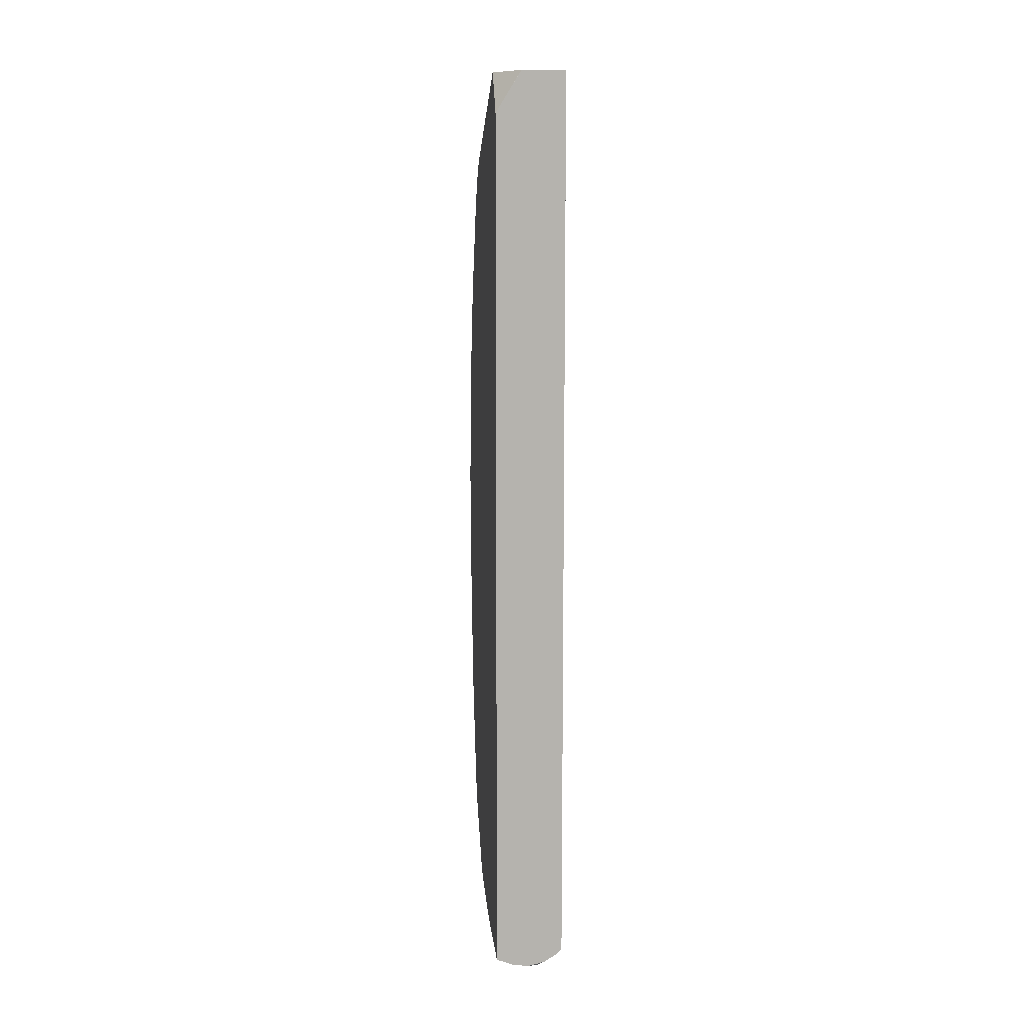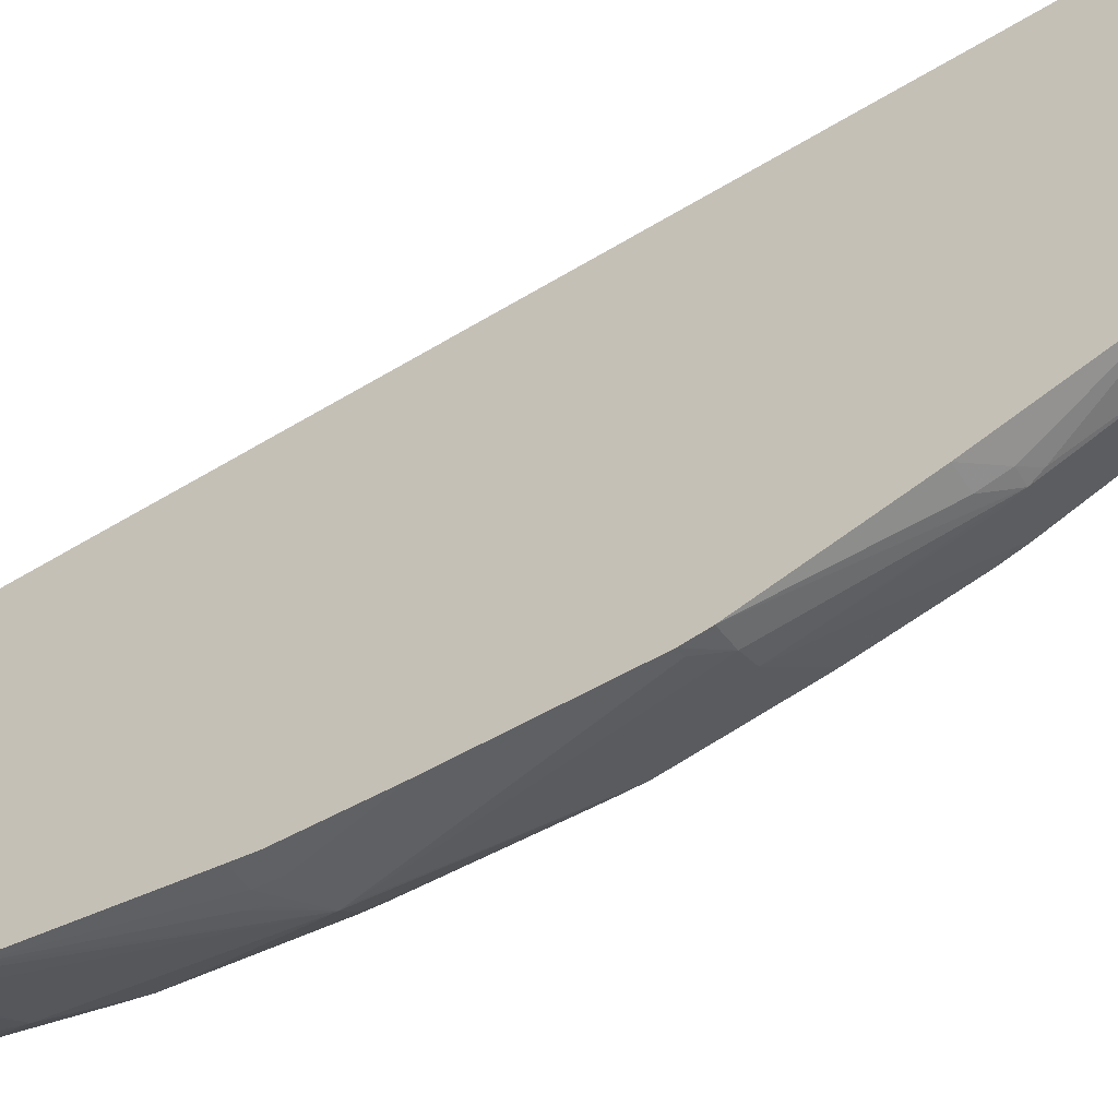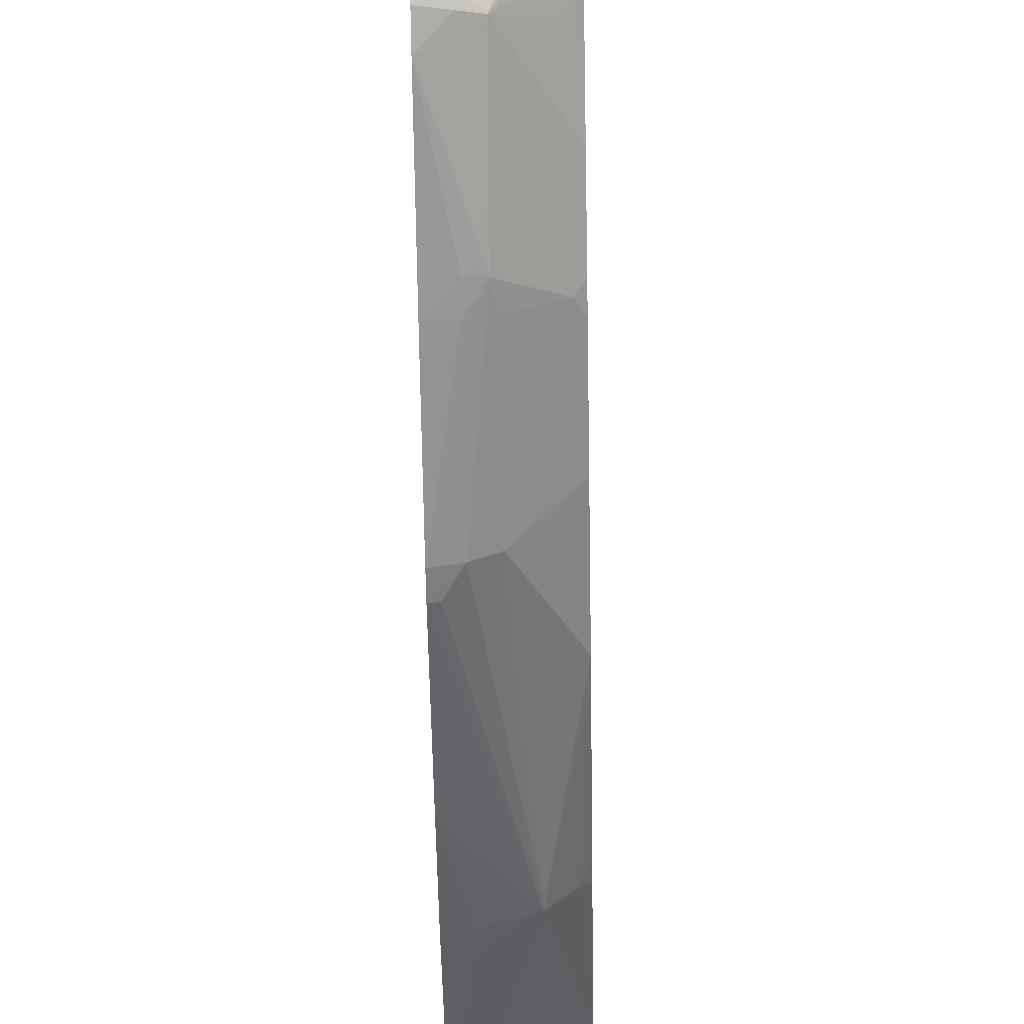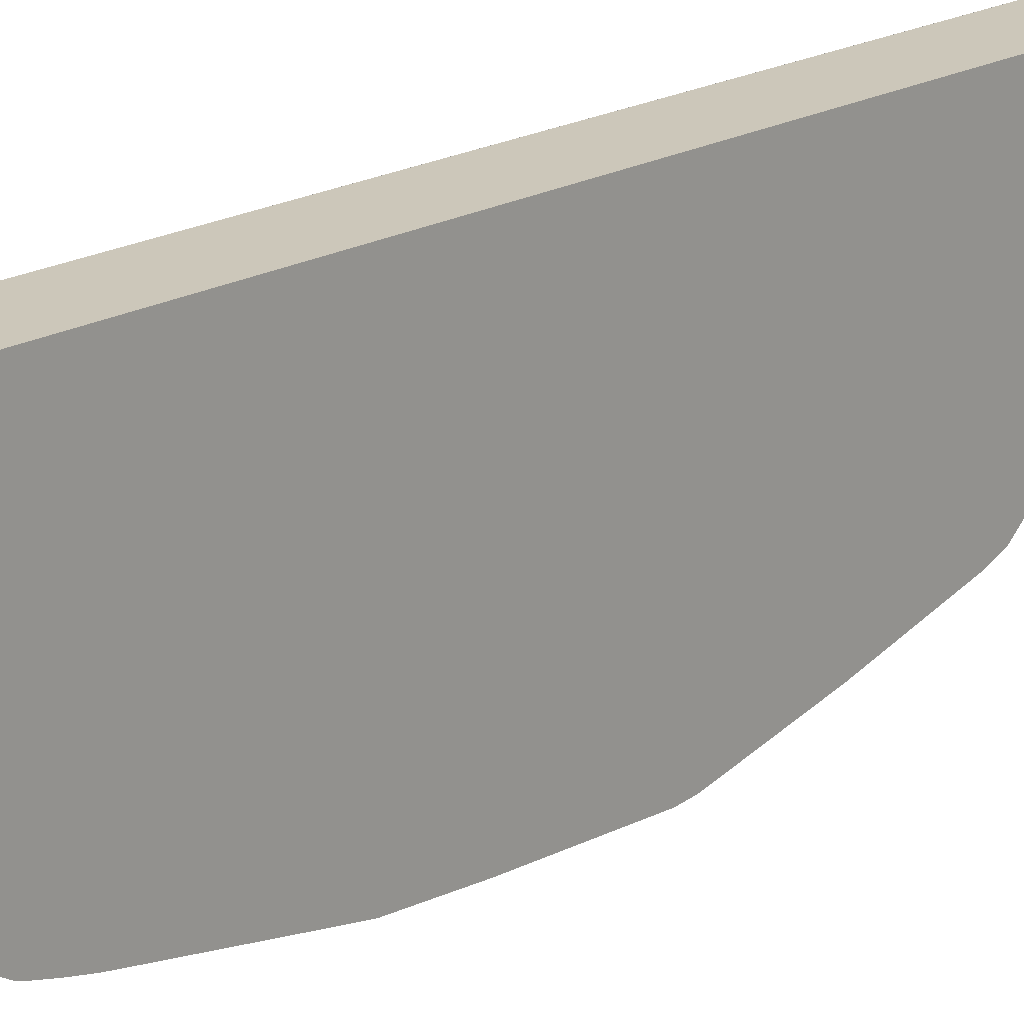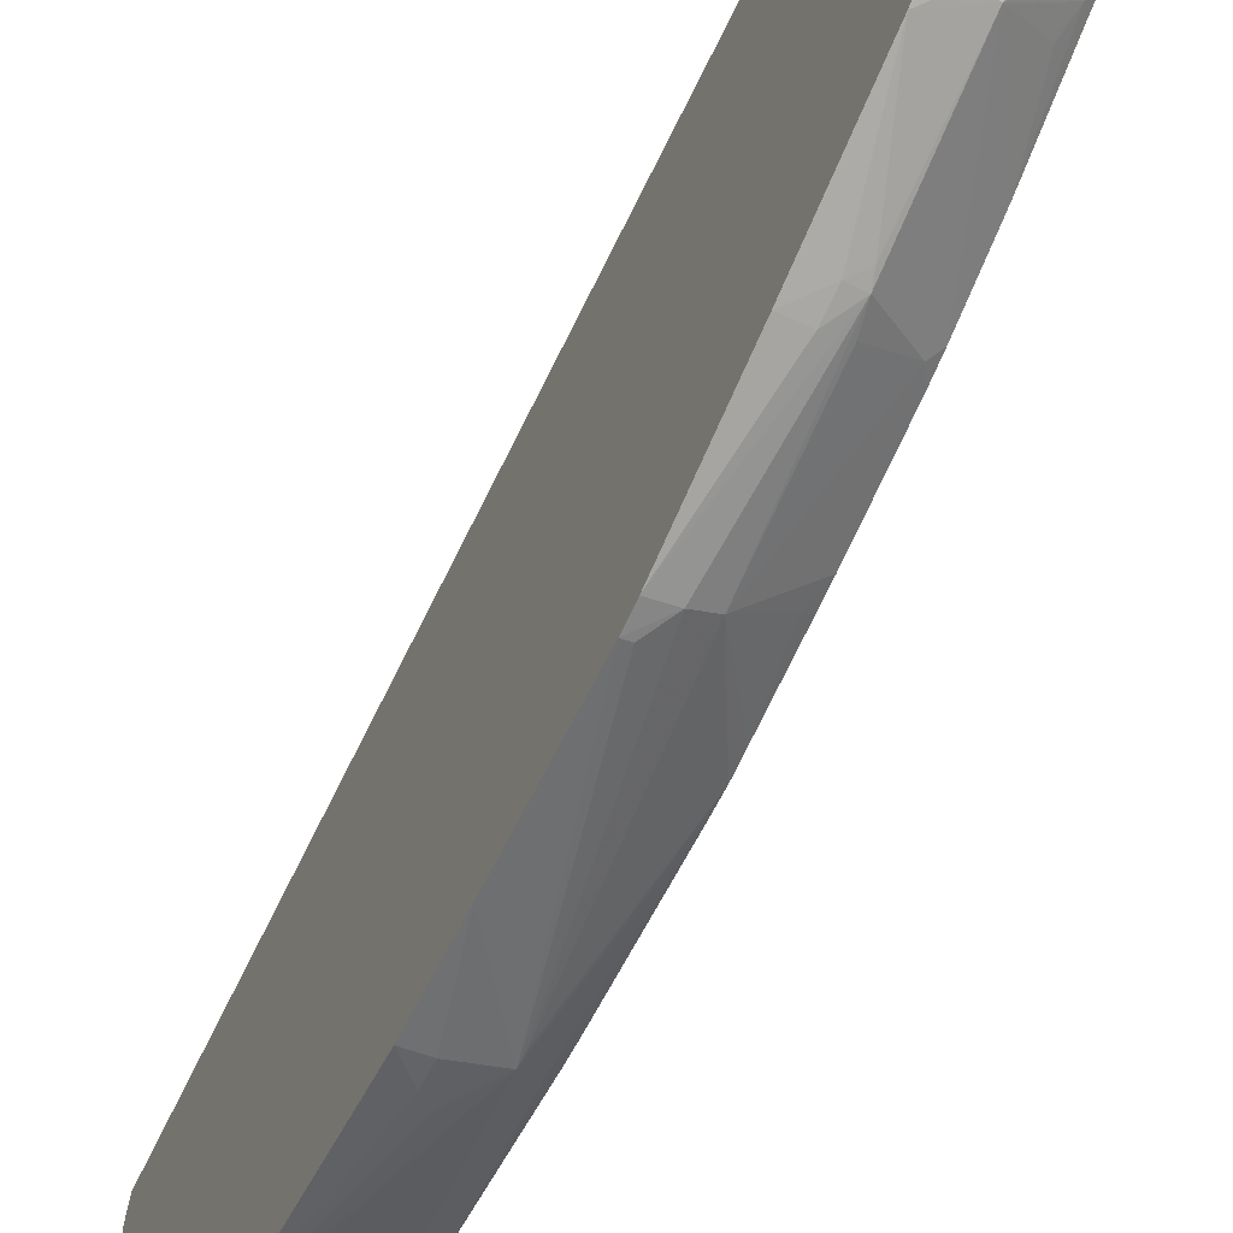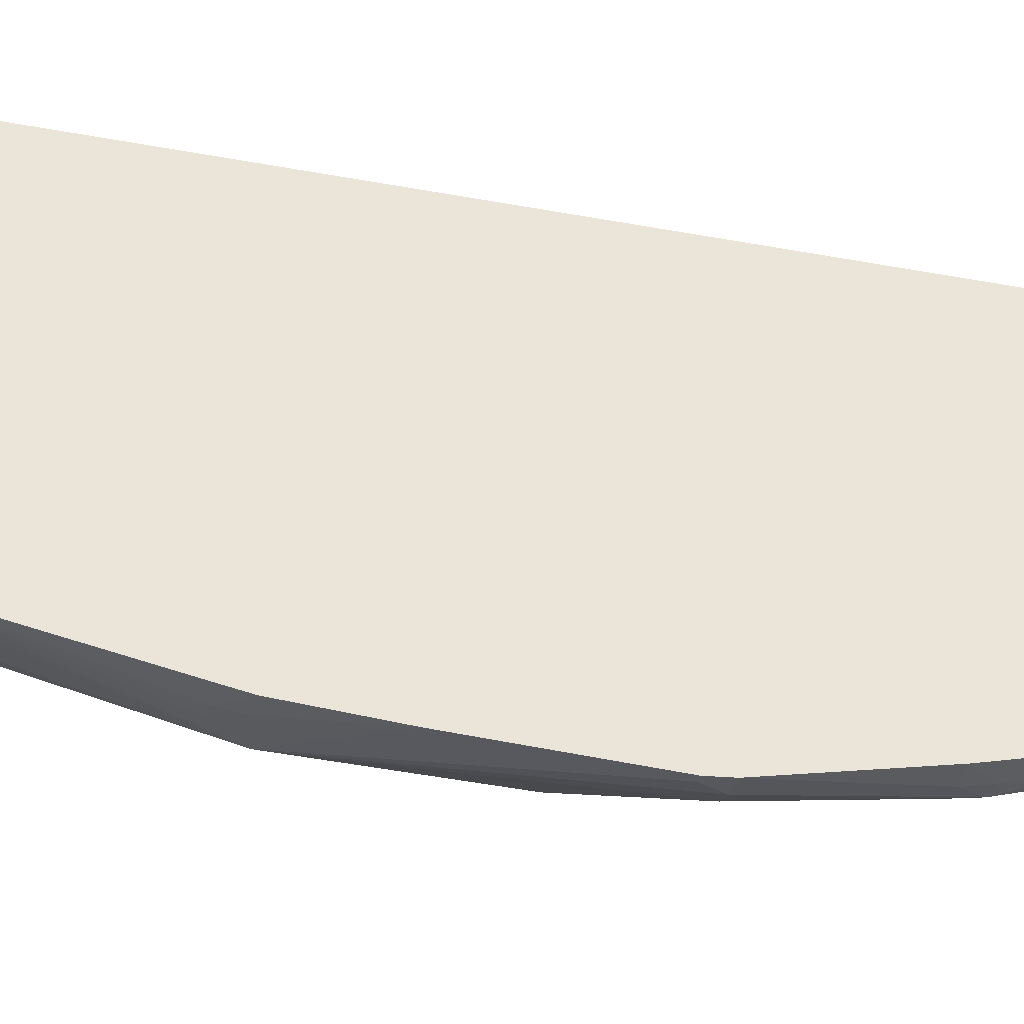
<metadata>
{"format":"obj","ext":"obj","renderer":"f3d","projection":"perspective","resolution":1024,"background":"white","views":[{"elev":10.2,"azim":-6.4,"up":"+Y"},{"elev":-55.9,"azim":122.8,"up":"+Z"},{"elev":-53.1,"azim":-179.0,"up":"+Z"},{"elev":21.3,"azim":45.4,"up":"+Z"},{"elev":-60.8,"azim":155.1,"up":"+Z"},{"elev":-40.5,"azim":77.0,"up":"+Z"}]}
</metadata>
<code>
v -0.008756 0.007045 0.0008108
v -0.008756 0.007045 -0.007106
v -0.01266 0.007045 0.0008108
v -0.008756 -0.07425 0.0008108
v -0.01435 0.007045 -0.003913
v -0.008756 0.0007676 -0.01632
v -0.01346 0.0004911 -0.01485
v -0.01454 0.0002716 -0.01468
v -0.01485 0.007045 -0.002377
v -0.01493 0.003402 0.0008079
v -0.01493 0.003386 0.0008108
v -0.009227 -0.07467 0.0008108
v -0.008756 -0.07443 0.000175
v -0.01471 0.007045 -0.003499
v -0.008756 0.0006375 -0.01651
v -0.008756 -0.0007124 -0.01833
v -0.01346 -0.0001757 -0.01564
v -0.01467 -0.001143 -0.01614
v -0.01493 -0.000379 -0.01501
v -0.01493 0.003118 -0.007126
v -0.01493 -0.07496 0.0008108
v -0.01032 -0.07536 0.0008108
v -0.01102 -0.07603 5.998e-05
v -0.008756 -0.07471 -0.0008606
v -0.008756 -0.005364 -0.02265
v -0.009366 -0.004803 -0.02211
v -0.01029 -0.004884 -0.02196
v -0.01493 -0.0008994 -0.0156
v -0.01147 -0.005941 -0.02246
v -0.01493 -0.001859 -0.01644
v -0.01493 -0.07496 0.0007907
v -0.01346 -0.07553 0.0007907
v -0.01346 -0.07552 0.0008108
v -0.0104 -0.0754 0.0008108
v -0.01184 -0.07574 0.0008108
v -0.01197 -0.07576 0.0008108
v -0.01152 -0.07603 5.998e-05
v -0.01102 -0.07603 -5.509e-05
v -0.008756 -0.07499 -0.01346
v -0.008756 -0.07472 -0.000944
v -0.008756 -0.005421 -0.02268
v -0.008787 -0.005413 -0.02267
v -0.01029 -0.005681 -0.02259
v -0.01404 -0.007128 -0.02038
v -0.01451 -0.005892 -0.01933
v -0.01493 -0.004103 -0.01797
v -0.01493 -0.003835 -0.0178
v -0.01493 -0.002518 -0.0169
v -0.008756 -0.007055 -0.02339
v -0.01114 -0.0142 -0.02539
v -0.01138 -0.01505 -0.02561
v -0.01439 -0.01715 -0.02385
v -0.01493 -0.01666 -0.02322
v -0.01493 -0.01201 -0.0216
v -0.01493 -0.0743 -0.005555
v -0.01152 -0.07603 -5.509e-05
v -0.01198 -0.0758 0.0006699
v -0.01432 -0.07443 -0.006387
v -0.008756 -0.07499 -0.01351
v -0.008756 -0.005445 -0.02269
v -0.008756 -0.005722 -0.02281
v -0.01493 -0.005526 -0.01869
v -0.008756 -0.01659 -0.0261
v -0.01035 -0.01498 -0.0257
v -0.01029 -0.01663 -0.02613
v -0.008756 -0.02615 -0.02841
v -0.01029 -0.02613 -0.02812
v -0.0117 -0.02613 -0.02743
v -0.01166 -0.01663 -0.02574
v -0.01493 -0.02463 -0.02479
v -0.01493 -0.01821 -0.02364
v -0.01493 -0.07408 -0.007005
v -0.01492 -0.07409 -0.007
v -0.009672 -0.07457 -0.01451
v -0.008756 -0.07478 -0.01455
v -0.008756 -0.01663 -0.02611
v -0.008756 -0.02771 -0.02858
v -0.009315 -0.02771 -0.02846
v -0.01295 -0.04469 -0.02709
v -0.01295 -0.04383 -0.02709
v -0.01493 -0.03257 -0.02572
v -0.01493 -0.03114 -0.02556
v -0.01436 -0.02613 -0.02542
v -0.01493 -0.02613 -0.02498
v -0.01493 -0.07406 -0.007106
v -0.01493 -0.07365 -0.008711
v -0.01441 -0.07294 -0.01284
v -0.01493 -0.07152 -0.01435
v -0.01493 -0.07145 -0.01442
v -0.01083 -0.06957 -0.01889
v -0.009798 -0.07139 -0.01758
v -0.008756 -0.07067 -0.01852
v -0.008756 -0.03869 -0.02813
v -0.01029 -0.04512 -0.02751
v -0.01029 -0.04671 -0.0273
v -0.01141 -0.04671 -0.02707
v -0.01115 -0.04761 -0.02695
v -0.008756 -0.05942 -0.0249
v -0.008756 -0.06095 -0.02453
v -0.009662 -0.06204 -0.02383
v -0.01422 -0.06007 -0.02215
v -0.01493 -0.05463 -0.0232
v -0.01437 -0.04479 -0.02554
v -0.01493 -0.03418 -0.02565
v -0.01493 -0.07255 -0.01224
v -0.01493 -0.07216 -0.01336
v -0.01493 -0.06722 -0.01825
v -0.01446 -0.06664 -0.01913
v -0.01157 -0.06851 -0.01938
v -0.01019 -0.06884 -0.01976
v -0.00977 -0.06976 -0.01909
v -0.008756 -0.06989 -0.01925
v -0.008756 -0.04512 -0.0277
v -0.008756 -0.04671 -0.0274
v -0.008756 -0.05811 -0.02517
v -0.008756 -0.05886 -0.02502
v -0.008756 -0.06198 -0.02424
v -0.009358 -0.0631 -0.02368
v -0.01493 -0.05628 -0.02272
v -0.01414 -0.06473 -0.02053
v -0.01493 -0.06421 -0.02021
v -0.01493 -0.06254 -0.02079
v -0.01493 -0.0452 -0.02479
v -0.01493 -0.04393 -0.02493
v -0.01493 -0.06638 -0.01899
v -0.01355 -0.06573 -0.02024
v -0.01061 -0.06769 -0.02043
v -0.009557 -0.0681 -0.0206
v -0.008756 -0.06901 -0.02002
v -0.008756 -0.06255 -0.02407
v -0.008782 -0.06255 -0.02406
v -0.008756 -0.06338 -0.02382
v -0.01493 -0.06561 -0.01944
v -0.008756 -0.06409 -0.02336
v -0.008756 -0.06821 -0.02067
v -0.008756 -0.06896 -0.02006
v -0.008756 -0.06261 -0.02406
f 79 100 101
f 79 101 102
f 65 76 66
f 66 77 67
f 67 77 78
f 67 78 79
f 10 53 71
f 120 125 133
f 77 79 78
f 79 93 94
f 99 117 118
f 99 118 100
f 100 118 101
f 101 119 102
f 79 98 99
f 79 99 100
f 10 85 72
f 10 72 55
f 29 45 46
f 29 46 47
f 29 47 48
f 29 48 30
f 75 91 92
f 77 93 79
f 42 61 43
f 43 61 49
f 23 39 40
f 23 40 24
f 25 41 42
f 25 42 43
f 10 105 86
f 10 86 85
f 10 54 53
f 59 74 75
f 63 76 64
f 64 76 65
f 32 55 58
f 32 58 56
f 36 57 37
f 38 56 59
f 52 69 68
f 52 68 70
f 52 70 71
f 52 71 53
f 79 94 95
f 79 95 96
f 79 96 97
f 79 97 98
f 7 16 8
f 8 16 17
f 10 71 70
f 10 70 84
f 1 16 15
f 1 15 6
f 1 6 2
f 2 6 7
f 120 133 121
f 1 75 92
f 130 137 131
f 131 137 132
f 101 118 120
f 101 120 121
f 101 121 122
f 101 122 119
f 126 132 127
f 127 132 128
f 128 132 134
f 128 134 135
f 1 34 22
f 1 22 12
f 1 12 4
f 1 4 13
f 73 85 86
f 73 86 87
f 73 87 74
f 74 87 88
f 93 113 94
f 94 113 95
f 95 114 115
f 95 115 116
f 79 102 103
f 79 103 104
f 79 104 81
f 79 81 80
f 89 107 108
f 89 108 109
f 89 109 90
f 90 109 110
f 1 14 9
f 1 9 3
f 1 3 11
f 1 11 21
f 1 66 76
f 1 76 63
f 1 63 49
f 1 49 61
f 29 52 53
f 29 53 54
f 29 54 44
f 31 55 32
f 1 99 98
f 1 98 116
f 1 116 115
f 1 115 114
f 10 20 19
f 10 19 28
f 10 28 30
f 10 30 48
f 10 122 121
f 10 121 133
f 10 133 125
f 10 125 107
f 90 111 91
f 91 111 112
f 91 112 92
f 108 125 120
f 118 131 132
f 117 131 118
f 117 130 131
f 112 128 129
f 1 21 33
f 1 33 36
f 1 36 35
f 1 35 34
f 109 126 127
f 108 126 109
f 108 120 126
f 90 110 111
f 1 130 117
f 1 117 99
f 1 2 5
f 1 5 14
f 1 114 113
f 1 113 93
f 1 93 77
f 1 77 66
f 1 92 112
f 1 112 129
f 4 12 13
f 5 8 14
f 6 15 7
f 7 15 16
f 8 17 18
f 8 18 19
f 25 43 26
f 26 43 27
f 27 43 29
f 29 44 45
f 51 66 67
f 51 67 68
f 51 68 69
f 51 69 52
f 67 79 80
f 67 80 68
f 68 80 81
f 68 81 82
f 44 54 45
f 45 62 46
f 45 54 62
f 49 63 64
f 32 56 37
f 32 37 57
f 1 132 137
f 1 137 130
f 18 29 30
f 18 30 28
f 21 31 32
f 21 32 33
f 10 124 123
f 10 123 102
f 10 102 119
f 10 119 122
f 12 23 24
f 12 24 13
f 16 18 17
f 16 25 26
f 10 84 82
f 10 82 81
f 32 57 36
f 32 36 33
f 22 34 23
f 23 34 35
f 23 35 36
f 23 36 37
f 29 43 49
f 29 49 50
f 29 50 51
f 29 51 52
f 55 72 73
f 55 73 58
f 56 58 59
f 58 74 59
f 9 14 19
f 9 19 20
f 10 55 31
f 10 31 21
f 10 21 11
f 12 22 23
f 41 60 42
f 42 60 61
f 23 38 59
f 23 59 39
f 10 107 89
f 10 89 88
f 10 88 106
f 10 106 105
f 8 19 14
f 9 20 10
f 10 81 104
f 10 104 124
f 2 7 8
f 2 8 5
f 3 9 10
f 3 10 11
f 23 37 56
f 23 56 38
f 10 48 47
f 10 47 46
f 10 46 62
f 10 62 54
f 16 26 27
f 16 27 18
f 18 28 19
f 18 27 29
f 1 13 24
f 1 24 40
f 1 40 39
f 1 39 59
f 1 129 136
f 1 136 135
f 1 135 134
f 1 134 132
f 95 116 98
f 95 98 97
f 95 97 96
f 95 113 114
f 1 61 60
f 1 60 41
f 1 41 25
f 1 25 16
f 49 64 50
f 50 64 51
f 51 64 65
f 51 65 66
f 74 88 89
f 74 89 90
f 74 90 91
f 74 91 75
f 82 84 83
f 86 105 87
f 87 105 106
f 87 106 88
f 68 82 83
f 68 83 70
f 70 83 84
f 72 85 73
f 102 123 103
f 103 123 124
f 103 124 104
f 107 125 108
f 128 135 136
f 128 136 129
f 109 127 110
f 110 127 128
f 110 128 111
f 111 128 112
f 118 132 120
f 120 132 126
f 58 73 74
f 1 59 75

</code>
